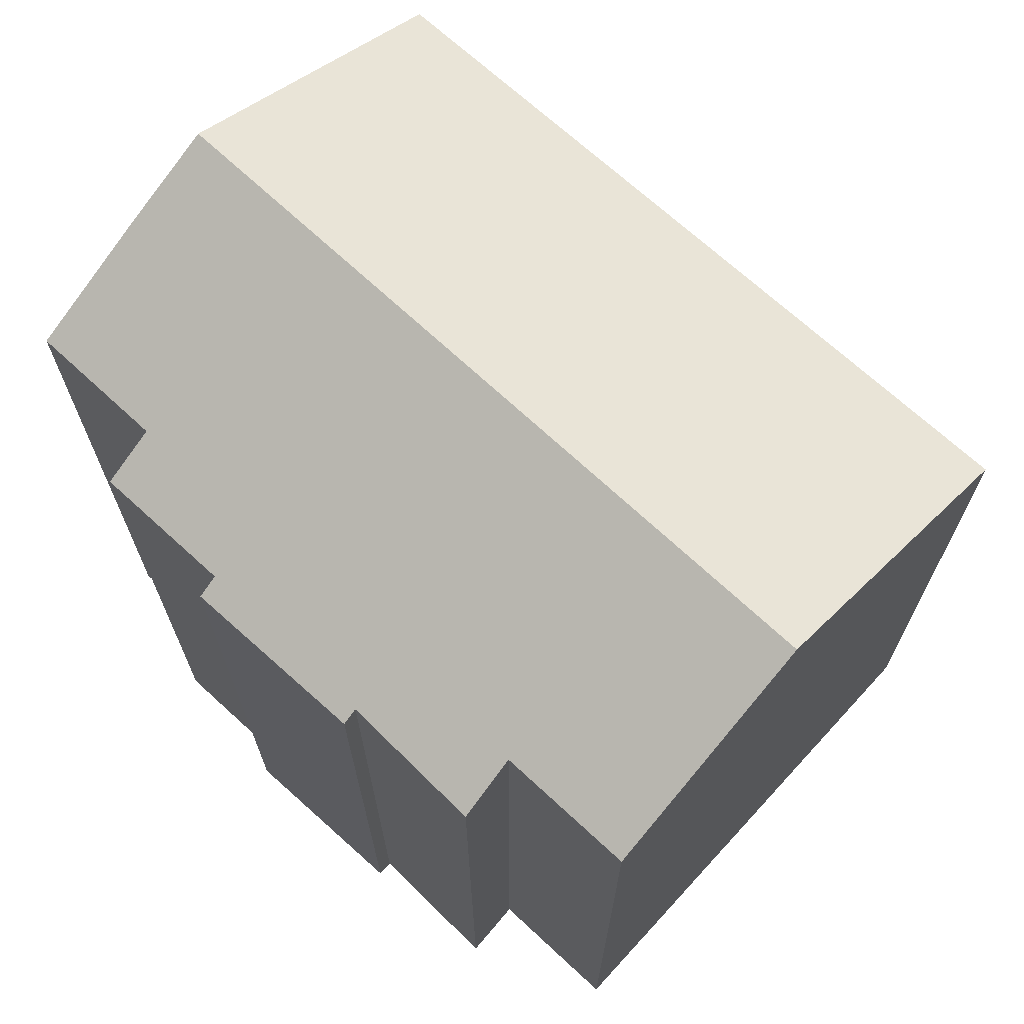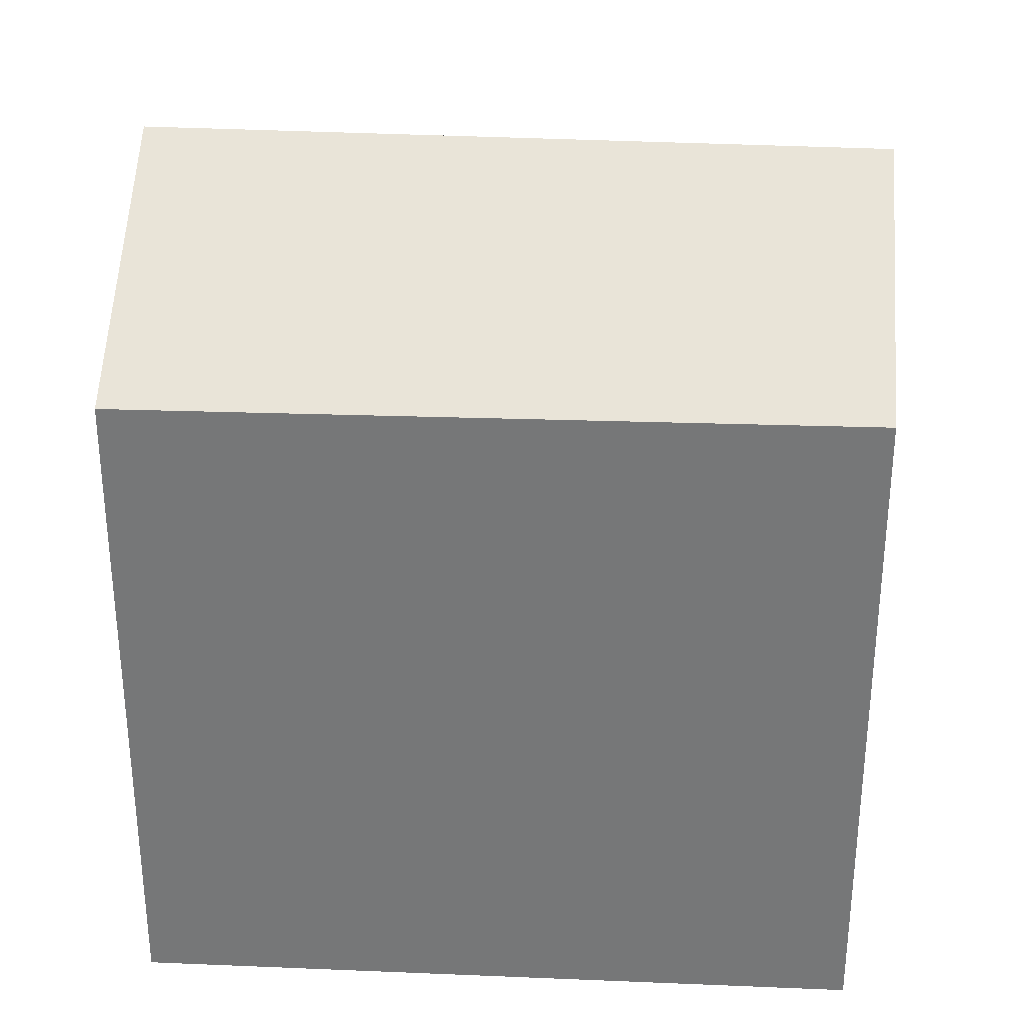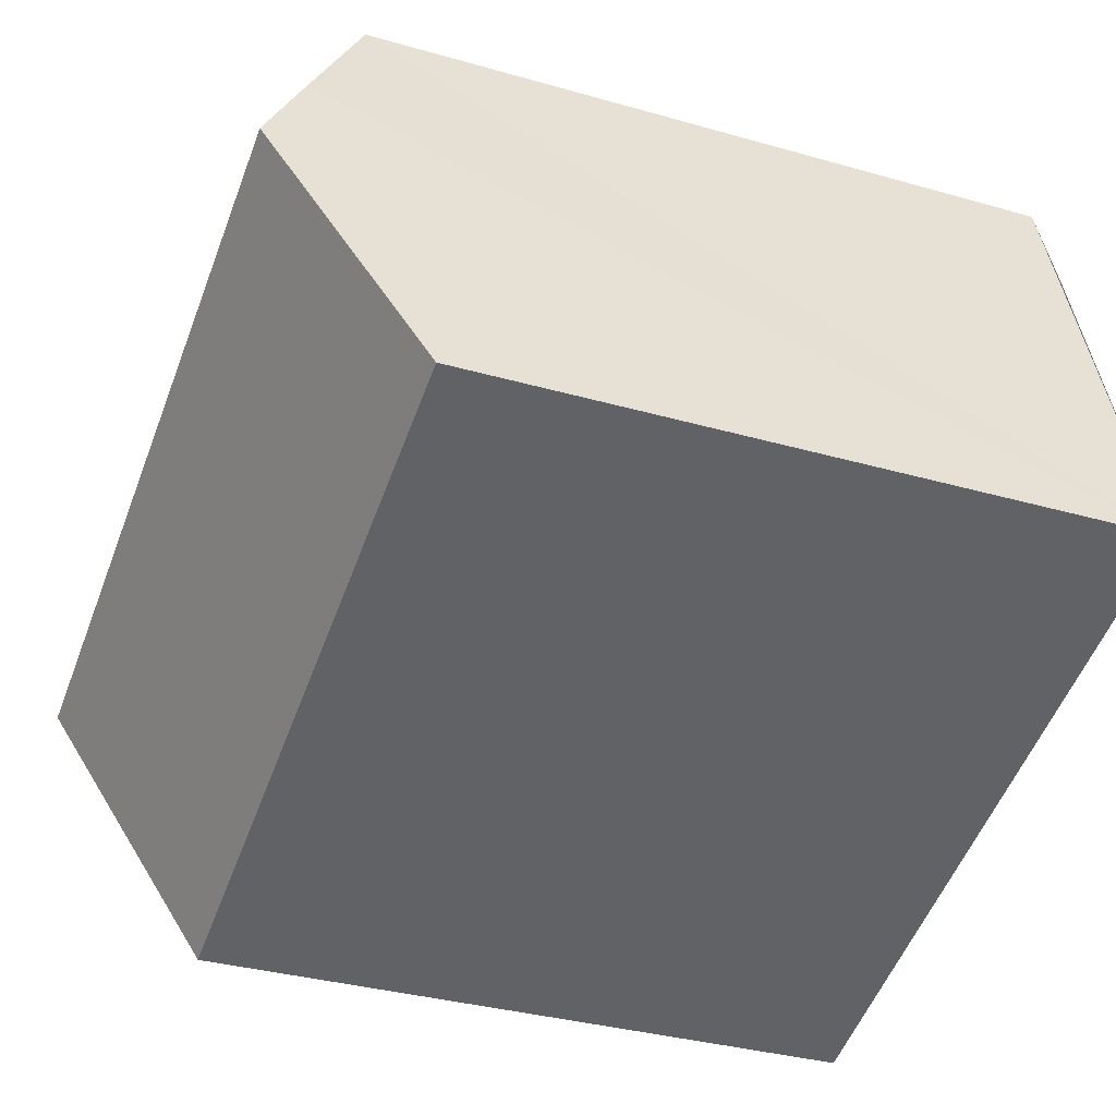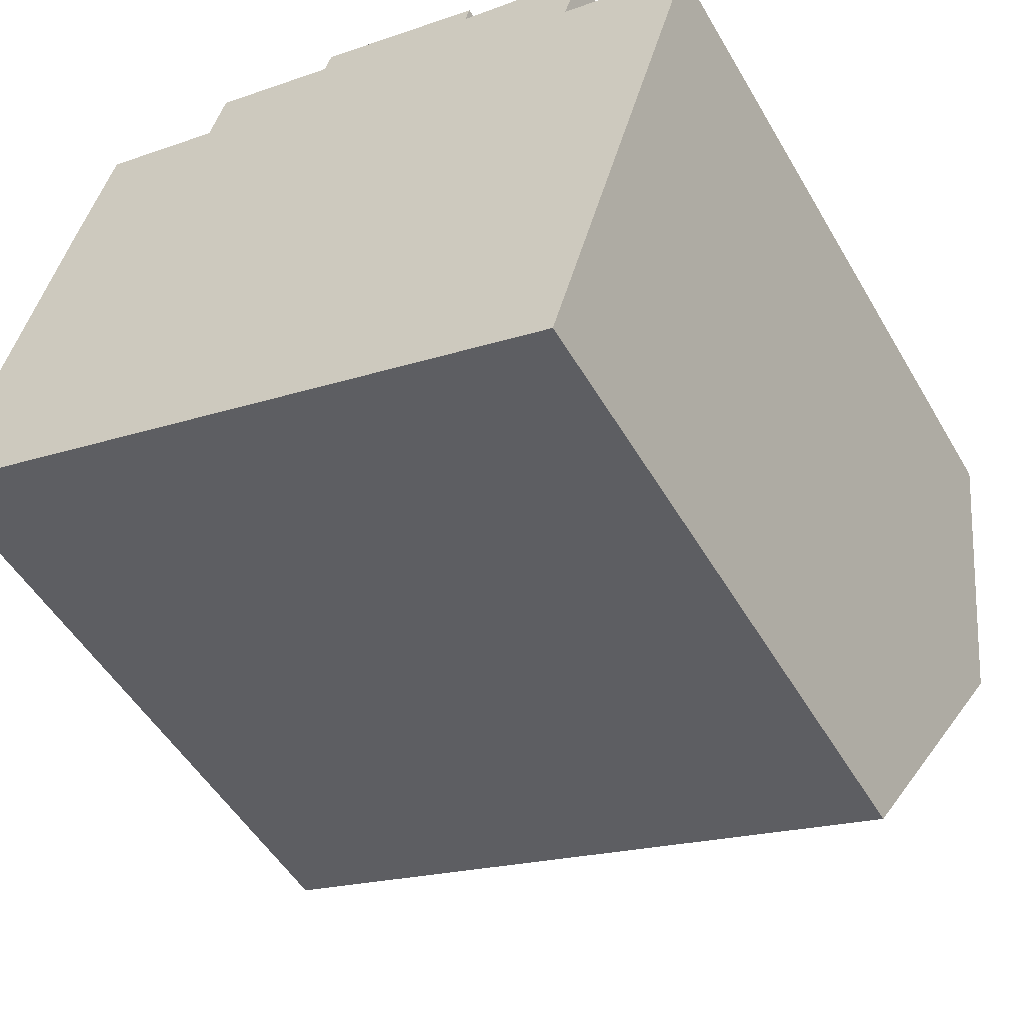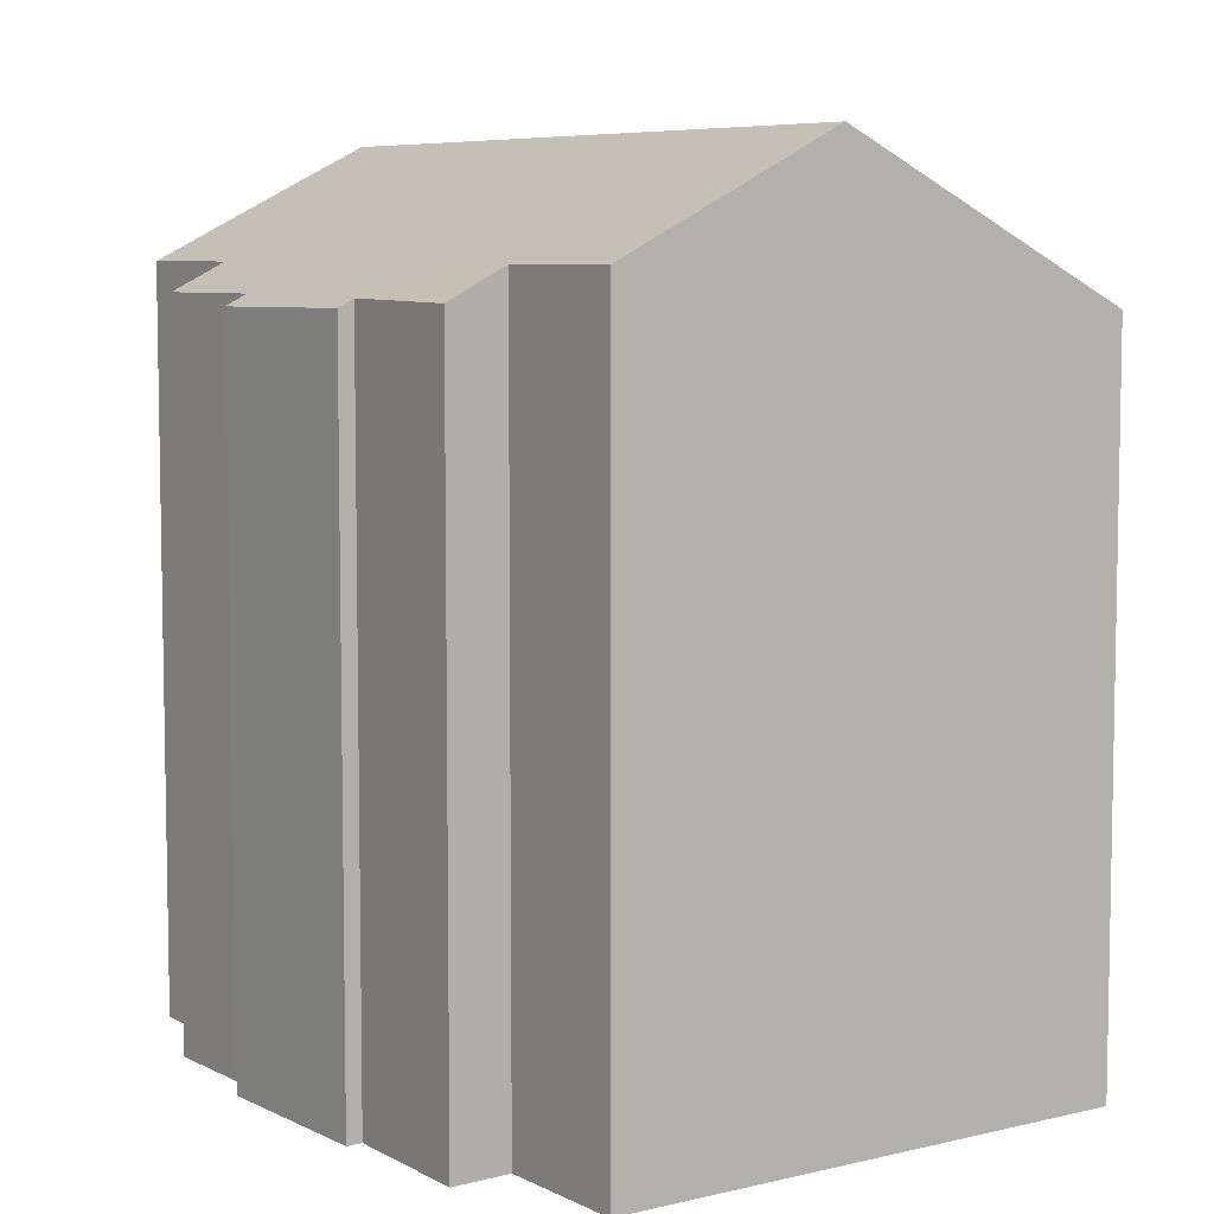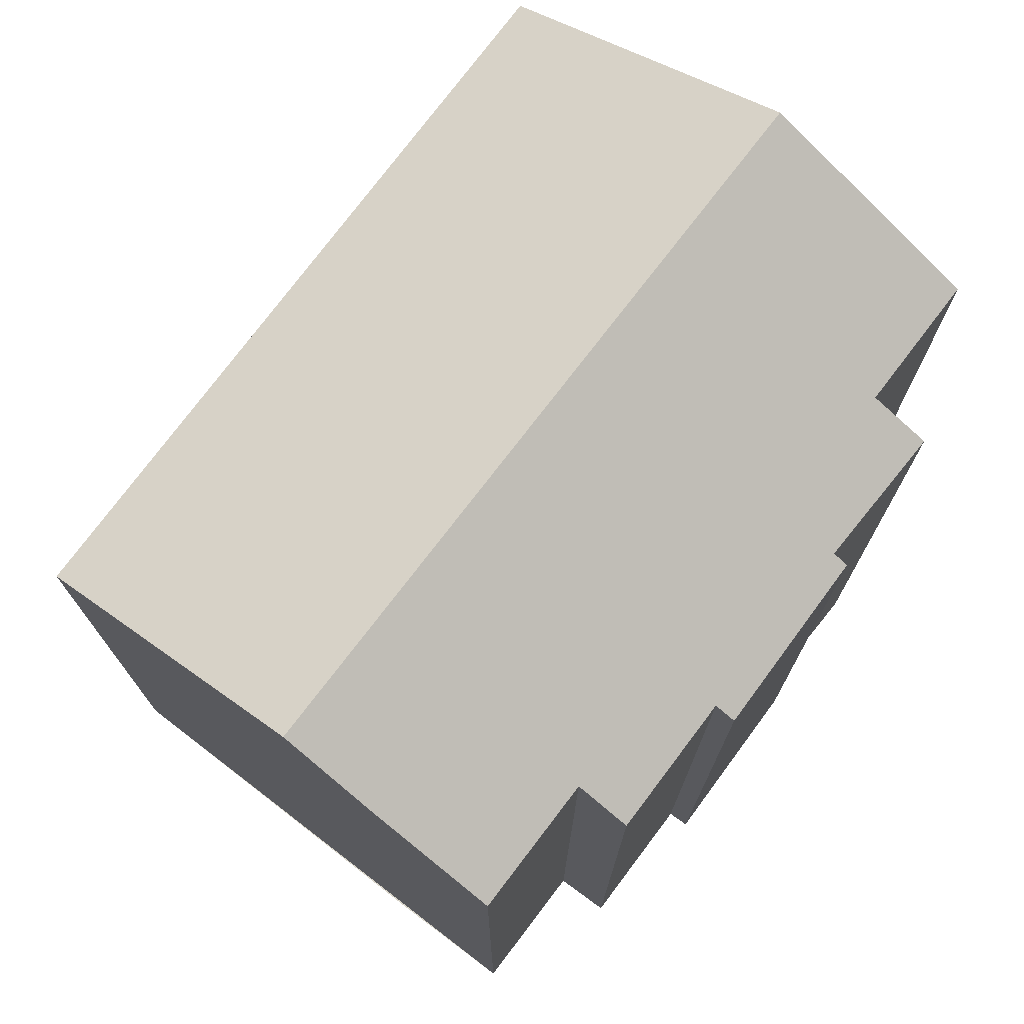
<metadata>
{"format":"obj","ext":"obj","renderer":"f3d","projection":"perspective","resolution":1024,"background":"white","views":[{"elev":70.5,"azim":59.5,"up":"+Y"},{"elev":32.6,"azim":-159.2,"up":"+Y"},{"elev":-33.9,"azim":-111.3,"up":"+Z"},{"elev":-50.8,"azim":29.4,"up":"+Z"},{"elev":6.8,"azim":71.7,"up":"+Y"},{"elev":75.0,"azim":-36.0,"up":"+Y"}]}
</metadata>
<code>
v  11.15 18.2 12.14
v  7.221 18.89 11.85
v  7.659 18.18 13.21
v  15.94 17.96 11.21
v  11.33 17.92 12.67
v  2.831 20.51 9.709
v  3.81 18.88 12.87
v  2.13 21.74 7.304
v  20.63 21.74 1.776
v  15.81 18.16 10.82
v  18.9 18.88 8.37
v  19.41 18.11 9.855
v  22.33 18.88 7.341
v  0 18 1.102e-15
v  18.49 18.15 -5.216
v  18.32 17.87 -5.766
v  0.077 18.14 0.264
v  15.81 -6.625e-16 10.82
v  15.94 -6.866e-16 11.21
v  18.9 -5.125e-16 8.37
v  19.41 -6.034e-16 9.855
v  22.33 -4.495e-16 7.341
v  18.32 3.531e-16 -5.766
v  20.63 -1.087e-16 1.776
v  18.49 3.194e-16 -5.216
v  7.221 -7.254e-16 11.85
v  3.81 -7.881e-16 12.87
v  11.15 -7.433e-16 12.14
v  7.659 -8.086e-16 13.21
v  11.33 -7.759e-16 12.67
v  0 0 0
v  0.077 -1.617e-17 0.264
v  2.13 -4.472e-16 7.304
v  2.831 -5.945e-16 9.709
g defaultobject
f 1 2 3
f 4 1 5
f 2 6 7
f 6 2 8
f 8 2 9
f 9 2 1
f 9 1 10
f 10 1 4
f 9 10 11
f 11 10 12
f 9 11 13
f 14 15 16
f 15 14 9
f 9 14 17
f 9 17 8
f 4 18 10
f 18 4 19
f 12 20 11
f 20 12 21
f 22 9 13
f 9 22 15
f 15 22 16
f 16 22 23
f 23 22 24
f 23 24 25
f 18 12 10
f 12 18 21
f 11 22 13
f 22 11 20
f 7 26 2
f 26 7 27
f 3 28 1
f 28 3 29
f 5 19 4
f 19 5 30
f 16 31 14
f 31 16 23
f 17 6 8
f 6 17 14
f 6 14 31
f 6 31 7
f 7 31 27
f 27 31 32
f 27 32 33
f 27 33 34
f 26 3 2
f 3 26 29
f 28 5 1
f 5 28 30
f 24 20 25
f 20 24 22
f 23 32 31
f 32 23 33
f 33 23 34
f 34 23 27
f 27 23 26
f 26 23 29
f 29 23 28
f 28 23 30
f 30 23 18
f 18 23 20
f 18 20 21
f 20 23 25
f 19 30 18

</code>
